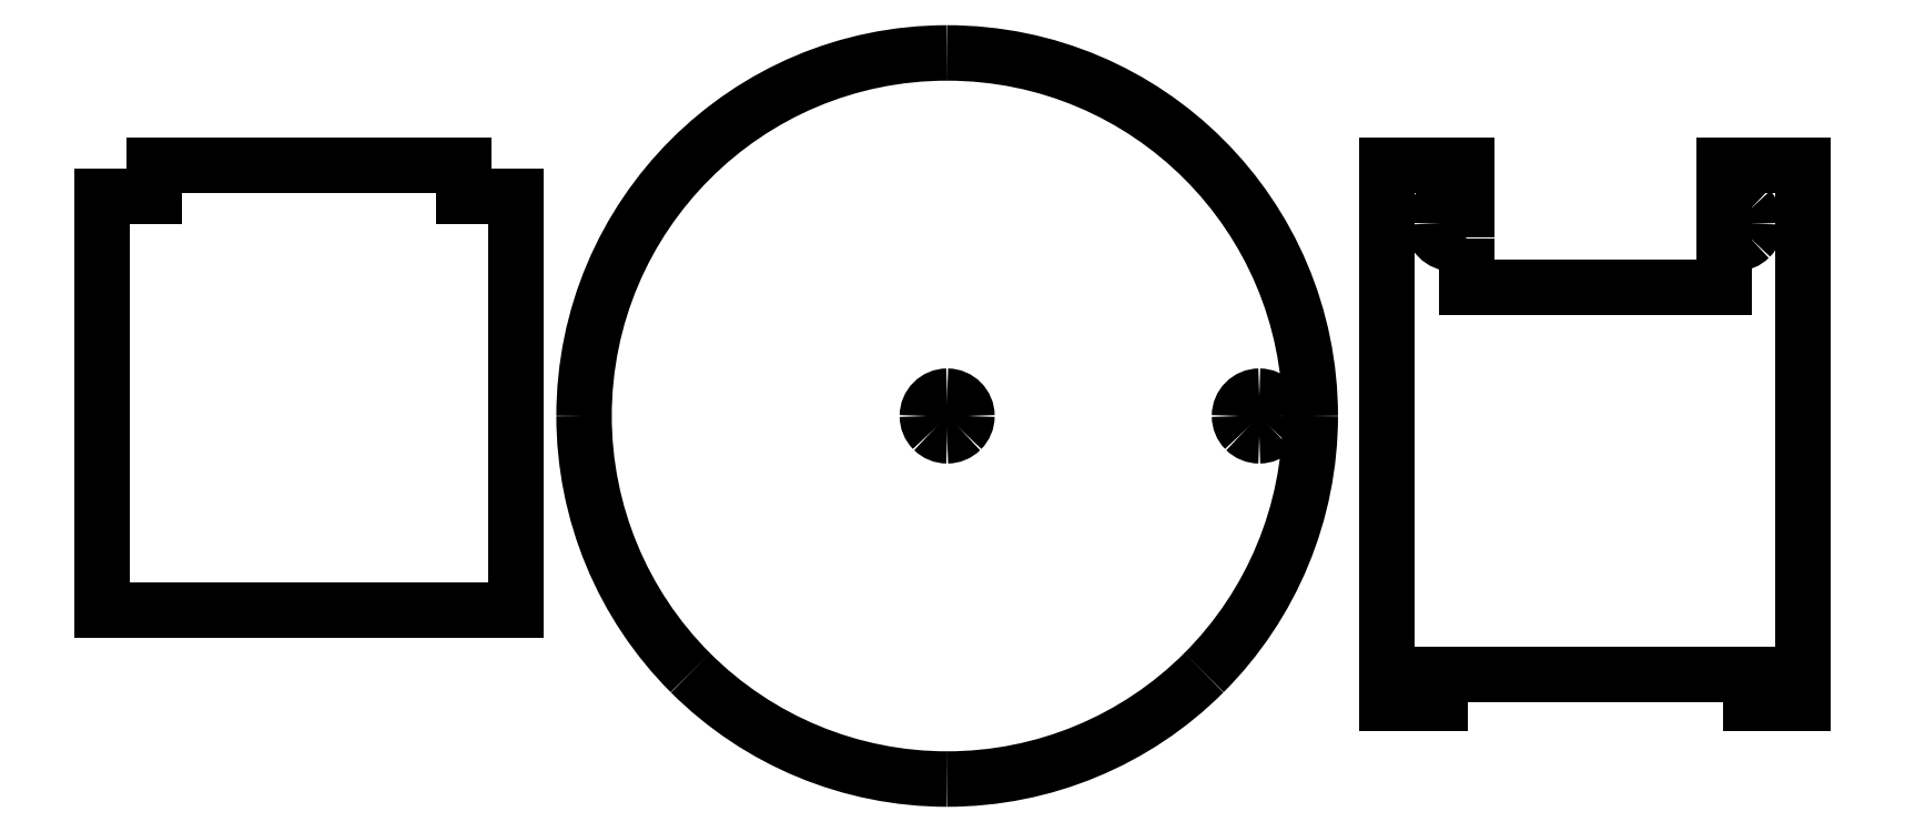
<metadata>
{"format":"dxf","ext":"dxf","renderer":"ezdxf+matplotlib","layout":"modelspace","background":"white","min_lineweight":24,"dpi":150}
</metadata>
<code>
0
SECTION
2
ENTITIES
0
LINE
8
Layer_1
10
123.6
20
59.15
30
0
11
123.6
21
17.15
31
0
0
LINE
8
Layer_1
10
123.6
20
17.15
30
0
11
123.6
21
14.15
31
0
0
LINE
8
Layer_1
10
123.6
20
14.15
30
0
11
123.6
21
7.354
31
0
0
LINE
8
Layer_1
10
123.6
20
7.354
30
0
11
128.7
21
7.354
31
0
0
LINE
8
Layer_1
10
128.7
20
7.354
30
0
11
128.7
21
10.15
31
0
0
LINE
8
Layer_1
10
128.7
20
10.15
30
0
11
158.5
21
10.15
31
0
0
LINE
8
Layer_1
10
158.5
20
10.15
30
0
11
158.5
21
7.354
31
0
0
LINE
8
Layer_1
10
158.5
20
7.354
30
0
11
163.6
21
7.354
31
0
0
LINE
8
Layer_1
10
163.6
20
7.354
30
0
11
163.6
21
14.15
31
0
0
LINE
8
Layer_1
10
163.6
20
14.15
30
0
11
163.6
21
17.15
31
0
0
LINE
8
Layer_1
10
163.6
20
17.15
30
0
11
163.6
21
59.15
31
0
0
LINE
8
Layer_1
10
163.6
20
59.15
30
0
11
156
21
59.15
31
0
0
LINE
8
Layer_1
10
156
20
59.15
30
0
11
156
21
55.01
31
0
0
SPLINE
8
Layer_1
70
8
71
3
72
8
73
4
74
0
40
0
40
0
40
0
40
0
40
1
40
1
40
1
40
1
10
156
20
55.01
30
0
10
156.4
20
55.25
30
0
10
156.8
20
55.38
30
0
10
157.2
20
55.38
30
0
0
SPLINE
8
Layer_1
70
8
71
3
72
8
73
4
74
0
40
0
40
0
40
0
40
0
40
1
40
1
40
1
40
1
10
157.2
20
55.38
30
0
10
157.7
20
55.38
30
0
10
158.2
20
55.18
30
0
10
158.5
20
54.83
30
0
0
SPLINE
8
Layer_1
70
8
71
3
72
8
73
4
74
0
40
0
40
0
40
0
40
0
40
1
40
1
40
1
40
1
10
158.5
20
54.83
30
0
10
158.9
20
54.47
30
0
10
159.1
20
53.99
30
0
10
159.1
20
53.48
30
0
0
SPLINE
8
Layer_1
70
8
71
3
72
8
73
4
74
0
40
0
40
0
40
0
40
0
40
1
40
1
40
1
40
1
10
159.1
20
53.48
30
0
10
159.1
20
52.98
30
0
10
158.9
20
52.5
30
0
10
158.5
20
52.14
30
0
0
SPLINE
8
Layer_1
70
8
71
3
72
8
73
4
74
0
40
0
40
0
40
0
40
0
40
1
40
1
40
1
40
1
10
158.5
20
52.14
30
0
10
158.2
20
51.78
30
0
10
157.7
20
51.58
30
0
10
157.2
20
51.58
30
0
0
SPLINE
8
Layer_1
70
8
71
3
72
8
73
4
74
0
40
0
40
0
40
0
40
0
40
1
40
1
40
1
40
1
10
157.2
20
51.58
30
0
10
156.8
20
51.58
30
0
10
156.4
20
51.71
30
0
10
156
20
51.95
30
0
0
LINE
8
Layer_1
10
156
20
51.95
30
0
11
156
21
47.35
31
0
0
LINE
8
Layer_1
10
156
20
47.35
30
0
11
131.2
21
47.35
31
0
0
SPLINE
8
Layer_1
70
8
71
3
72
8
73
4
74
0
40
0
40
0
40
0
40
0
40
1
40
1
40
1
40
1
10
131.2
20
47.35
30
0
10
131.2
20
47.35
30
0
10
131.2
20
52.12
30
0
10
131.2
20
52.12
30
0
0
SPLINE
8
Layer_1
70
8
71
3
72
8
73
4
74
0
40
0
40
0
40
0
40
0
40
1
40
1
40
1
40
1
10
131.2
20
52.12
30
0
10
130.9
20
51.77
30
0
10
130.4
20
51.58
30
0
10
129.9
20
51.58
30
0
0
SPLINE
8
Layer_1
70
8
71
3
72
8
73
4
74
0
40
0
40
0
40
0
40
0
40
1
40
1
40
1
40
1
10
129.9
20
51.58
30
0
10
128.9
20
51.58
30
0
10
128
20
52.44
30
0
10
128
20
53.49
30
0
0
SPLINE
8
Layer_1
70
8
71
3
72
8
73
4
74
0
40
0
40
0
40
0
40
0
40
1
40
1
40
1
40
1
10
128
20
53.49
30
0
10
128
20
54.54
30
0
10
128.9
20
55.39
30
0
10
129.9
20
55.39
30
0
0
SPLINE
8
Layer_1
70
8
71
3
72
8
73
4
74
0
40
0
40
0
40
0
40
0
40
1
40
1
40
1
40
1
10
129.9
20
55.39
30
0
10
130.4
20
55.39
30
0
10
130.9
20
55.2
30
0
10
131.2
20
54.86
30
0
0
LINE
8
Layer_1
10
131.2
20
54.86
30
0
11
131.2
21
59.15
31
0
0
LINE
8
Layer_1
10
131.2
20
59.15
30
0
11
123.6
21
59.15
31
0
0
LINE
8
Layer_1
10
5.1
20
59.15
30
0
11
5.1
21
56.15
31
0
0
LINE
8
Layer_1
10
5.1
20
56.15
30
0
11
0.1
21
56.15
31
0
0
LINE
8
Layer_1
10
0.1
20
56.15
30
0
11
0.1
21
16.35
31
0
0
LINE
8
Layer_1
10
0.1
20
16.35
30
0
11
39.9
21
16.35
31
0
0
LINE
8
Layer_1
10
39.9
20
16.35
30
0
11
39.9
21
56.15
31
0
0
LINE
8
Layer_1
10
39.9
20
56.15
30
0
11
34.9
21
56.15
31
0
0
LINE
8
Layer_1
10
34.9
20
56.15
30
0
11
34.9
21
59.15
31
0
0
LINE
8
Layer_1
10
34.9
20
59.15
30
0
11
5.1
21
59.15
31
0
0
SPLINE
8
Layer_1
70
8
71
3
72
8
73
4
74
0
40
0
40
0
40
0
40
0
40
1
40
1
40
1
40
1
10
83.26
20
35
30
0
10
83.26
20
34.5
30
0
10
83.06
20
34.01
30
0
10
82.7
20
33.66
30
0
0
SPLINE
8
Layer_1
70
8
71
3
72
8
73
4
74
0
40
0
40
0
40
0
40
0
40
1
40
1
40
1
40
1
10
82.7
20
33.66
30
0
10
82.35
20
33.3
30
0
10
81.86
20
33.1
30
0
10
81.36
20
33.1
30
0
0
SPLINE
8
Layer_1
70
8
71
3
72
8
73
4
74
0
40
0
40
0
40
0
40
0
40
1
40
1
40
1
40
1
10
81.36
20
33.1
30
0
10
80.86
20
33.1
30
0
10
80.37
20
33.3
30
0
10
80.02
20
33.66
30
0
0
SPLINE
8
Layer_1
70
8
71
3
72
8
73
4
74
0
40
0
40
0
40
0
40
0
40
1
40
1
40
1
40
1
10
80.02
20
33.66
30
0
10
79.66
20
34.01
30
0
10
79.46
20
34.5
30
0
10
79.46
20
35
30
0
0
SPLINE
8
Layer_1
70
8
71
3
72
8
73
4
74
0
40
0
40
0
40
0
40
0
40
1
40
1
40
1
40
1
10
79.46
20
35
30
0
10
79.46
20
36.05
30
0
10
80.31
20
36.9
30
0
10
81.36
20
36.9
30
0
0
SPLINE
8
Layer_1
70
8
71
3
72
8
73
4
74
0
40
0
40
0
40
0
40
0
40
1
40
1
40
1
40
1
10
81.36
20
36.9
30
0
10
82.41
20
36.9
30
0
10
83.26
20
36.05
30
0
10
83.26
20
35
30
0
0
LINE
8
Layer_1
10
83.26
20
35
30
0
11
83.26
21
35
31
0
0
SPLINE
8
Layer_1
70
8
71
3
72
8
73
4
74
0
40
0
40
0
40
0
40
0
40
1
40
1
40
1
40
1
10
116.3
20
35
30
0
10
116.3
20
25.74
30
0
10
112.6
20
16.87
30
0
10
106
20
10.32
30
0
0
SPLINE
8
Layer_1
70
8
71
3
72
8
73
4
74
0
40
0
40
0
40
0
40
0
40
1
40
1
40
1
40
1
10
106
20
10.32
30
0
10
99.49
20
3.777
30
0
10
90.62
20
0.1
30
0
10
81.36
20
0.1
30
0
0
SPLINE
8
Layer_1
70
8
71
3
72
8
73
4
74
0
40
0
40
0
40
0
40
0
40
1
40
1
40
1
40
1
10
81.36
20
0.1
30
0
10
72.1
20
0.1
30
0
10
63.23
20
3.777
30
0
10
56.68
20
10.32
30
0
0
SPLINE
8
Layer_1
70
8
71
3
72
8
73
4
74
0
40
0
40
0
40
0
40
0
40
1
40
1
40
1
40
1
10
56.68
20
10.32
30
0
10
50.14
20
16.87
30
0
10
46.46
20
25.74
30
0
10
46.46
20
35
30
0
0
SPLINE
8
Layer_1
70
8
71
3
72
8
73
4
74
0
40
0
40
0
40
0
40
0
40
1
40
1
40
1
40
1
10
46.46
20
35
30
0
10
46.46
20
54.27
30
0
10
62.09
20
69.9
30
0
10
81.36
20
69.9
30
0
0
SPLINE
8
Layer_1
70
8
71
3
72
8
73
4
74
0
40
0
40
0
40
0
40
0
40
1
40
1
40
1
40
1
10
81.36
20
69.9
30
0
10
100.6
20
69.9
30
0
10
116.3
20
54.27
30
0
10
116.3
20
35
30
0
0
LINE
8
Layer_1
10
116.3
20
35
30
0
11
116.3
21
35
31
0
0
SPLINE
8
Layer_1
70
8
71
3
72
8
73
4
74
0
40
0
40
0
40
0
40
0
40
1
40
1
40
1
40
1
10
113.3
20
35
30
0
10
113.3
20
34.5
30
0
10
113.1
20
34.01
30
0
10
112.7
20
33.66
30
0
0
SPLINE
8
Layer_1
70
8
71
3
72
8
73
4
74
0
40
0
40
0
40
0
40
0
40
1
40
1
40
1
40
1
10
112.7
20
33.66
30
0
10
112.3
20
33.3
30
0
10
111.9
20
33.1
30
0
10
111.4
20
33.1
30
0
0
SPLINE
8
Layer_1
70
8
71
3
72
8
73
4
74
0
40
0
40
0
40
0
40
0
40
1
40
1
40
1
40
1
10
111.4
20
33.1
30
0
10
110.9
20
33.1
30
0
10
110.4
20
33.3
30
0
10
110
20
33.66
30
0
0
SPLINE
8
Layer_1
70
8
71
3
72
8
73
4
74
0
40
0
40
0
40
0
40
0
40
1
40
1
40
1
40
1
10
110
20
33.66
30
0
10
109.7
20
34.01
30
0
10
109.5
20
34.5
30
0
10
109.5
20
35
30
0
0
SPLINE
8
Layer_1
70
8
71
3
72
8
73
4
74
0
40
0
40
0
40
0
40
0
40
1
40
1
40
1
40
1
10
109.5
20
35
30
0
10
109.5
20
36.05
30
0
10
110.3
20
36.9
30
0
10
111.4
20
36.9
30
0
0
SPLINE
8
Layer_1
70
8
71
3
72
8
73
4
74
0
40
0
40
0
40
0
40
0
40
1
40
1
40
1
40
1
10
111.4
20
36.9
30
0
10
112.4
20
36.9
30
0
10
113.3
20
36.05
30
0
10
113.3
20
35
30
0
0
LINE
8
Layer_1
10
113.3
20
35
30
0
11
113.3
21
35
31
0
0
ENDSEC
0
EOF

</code>
